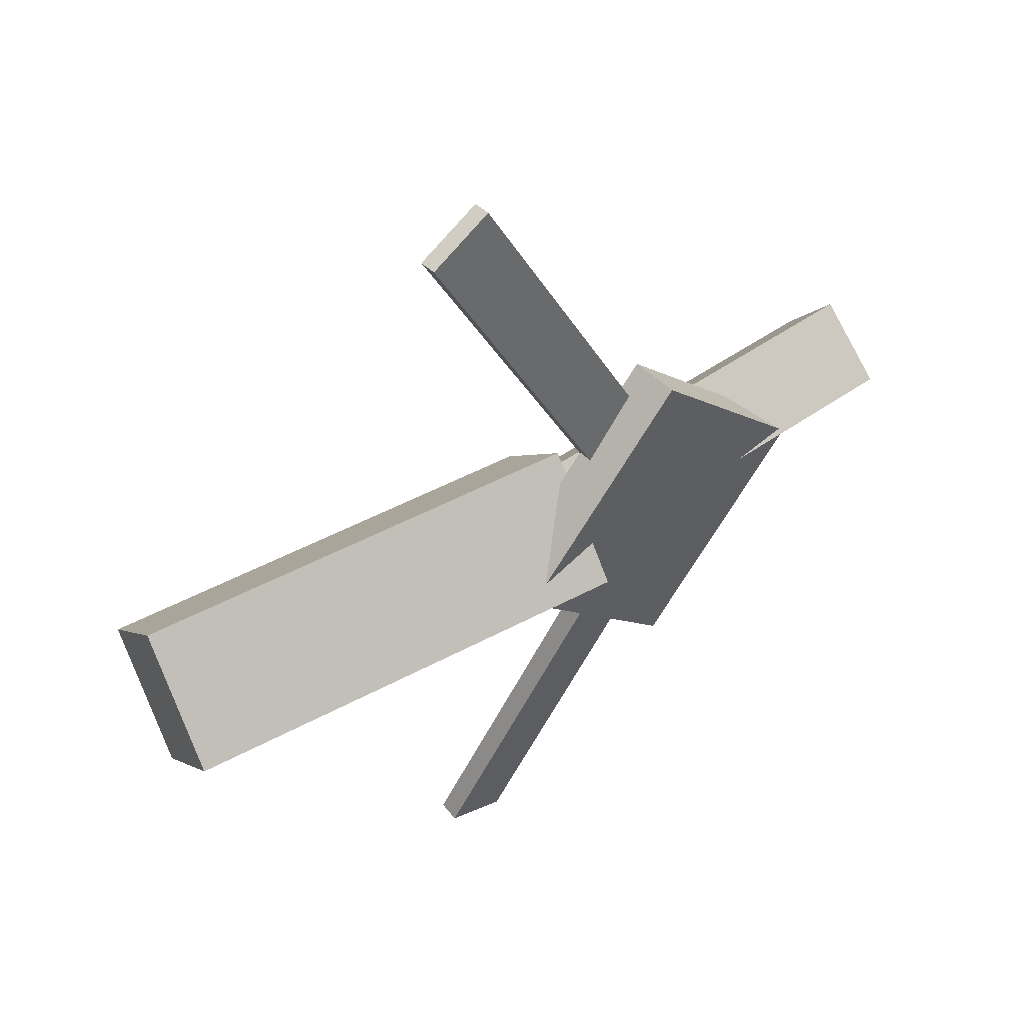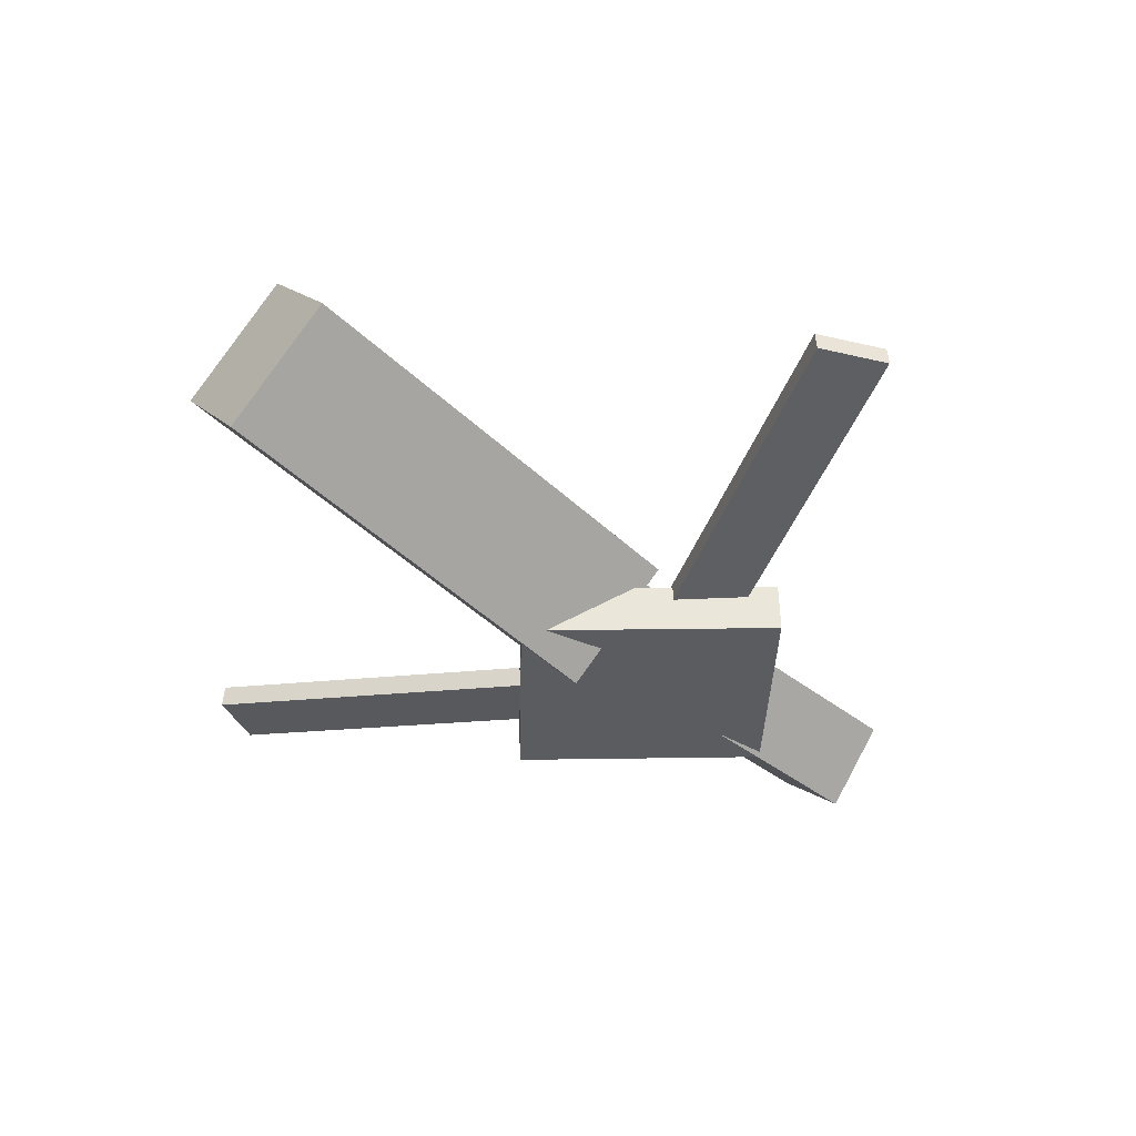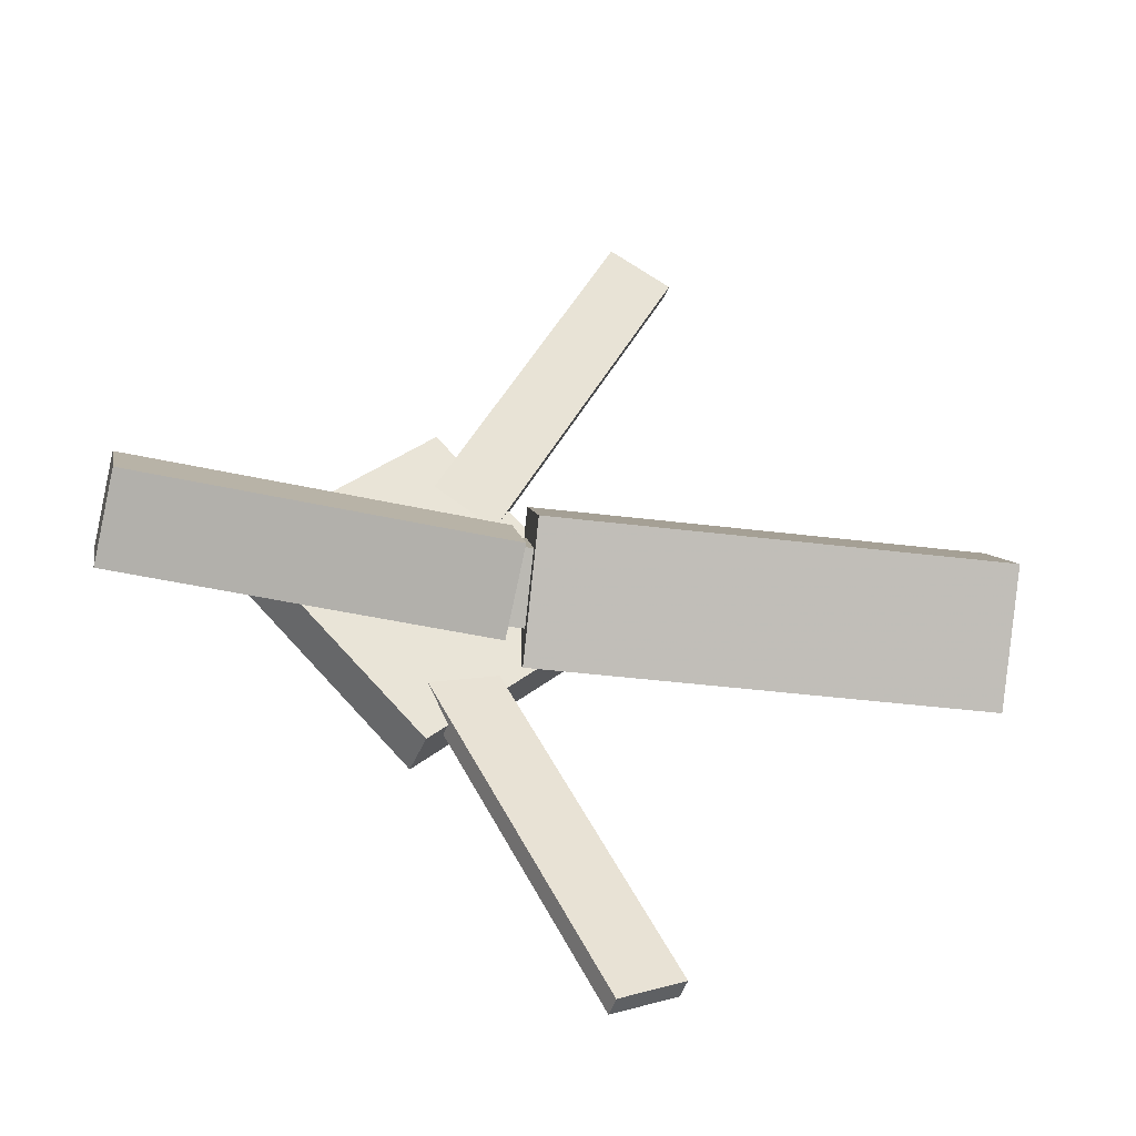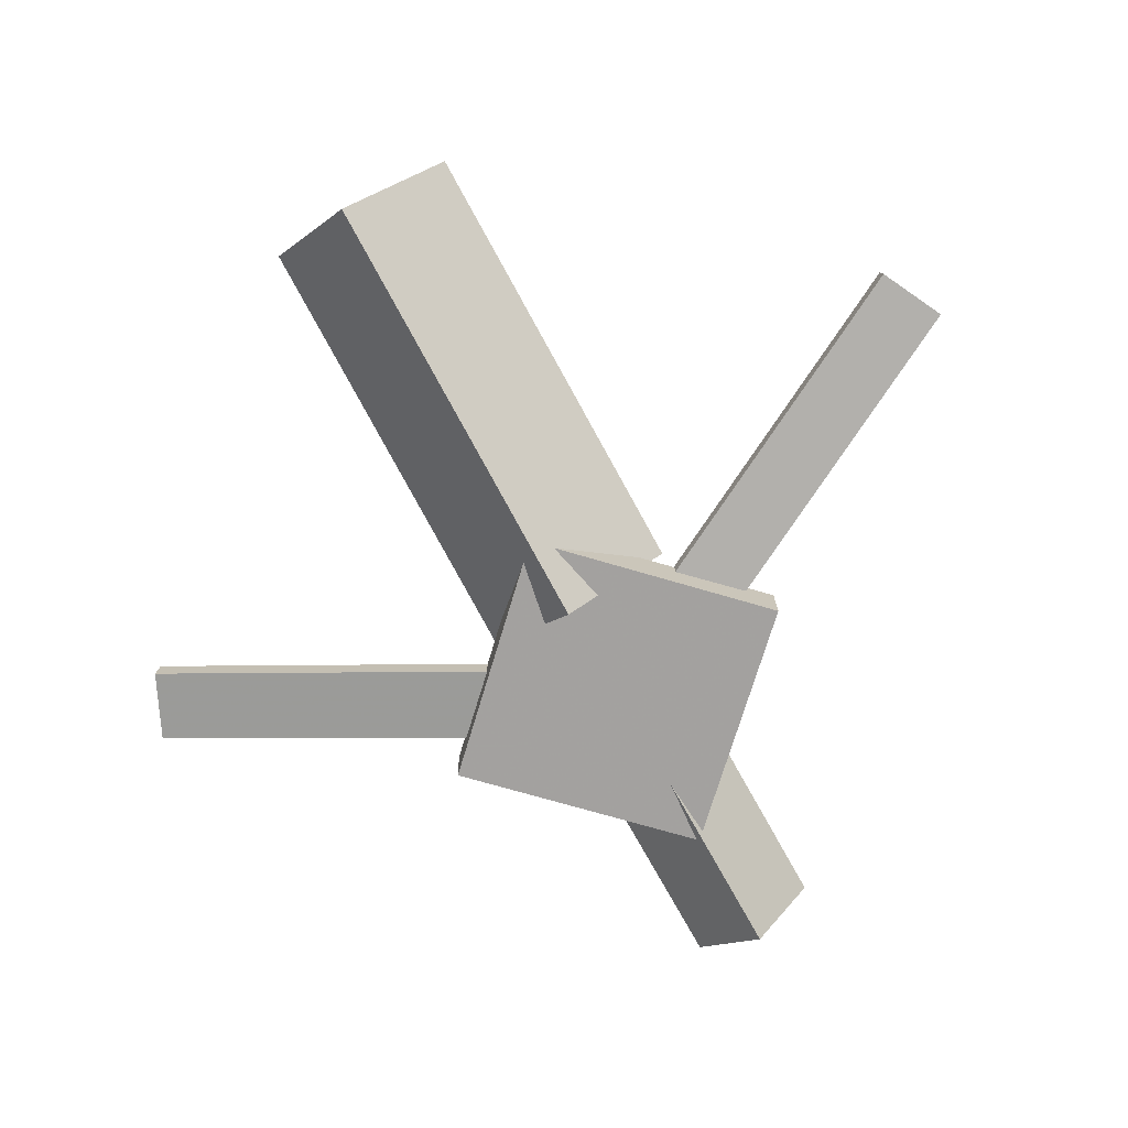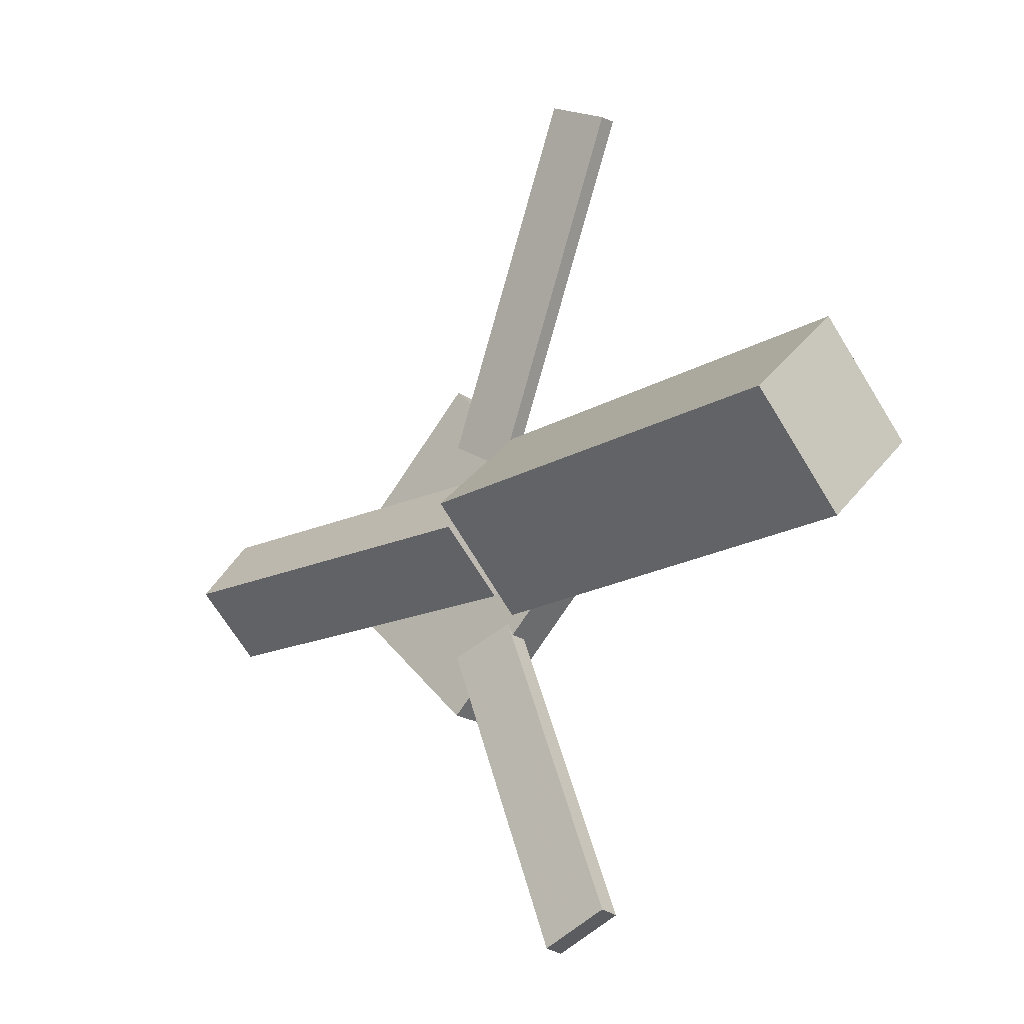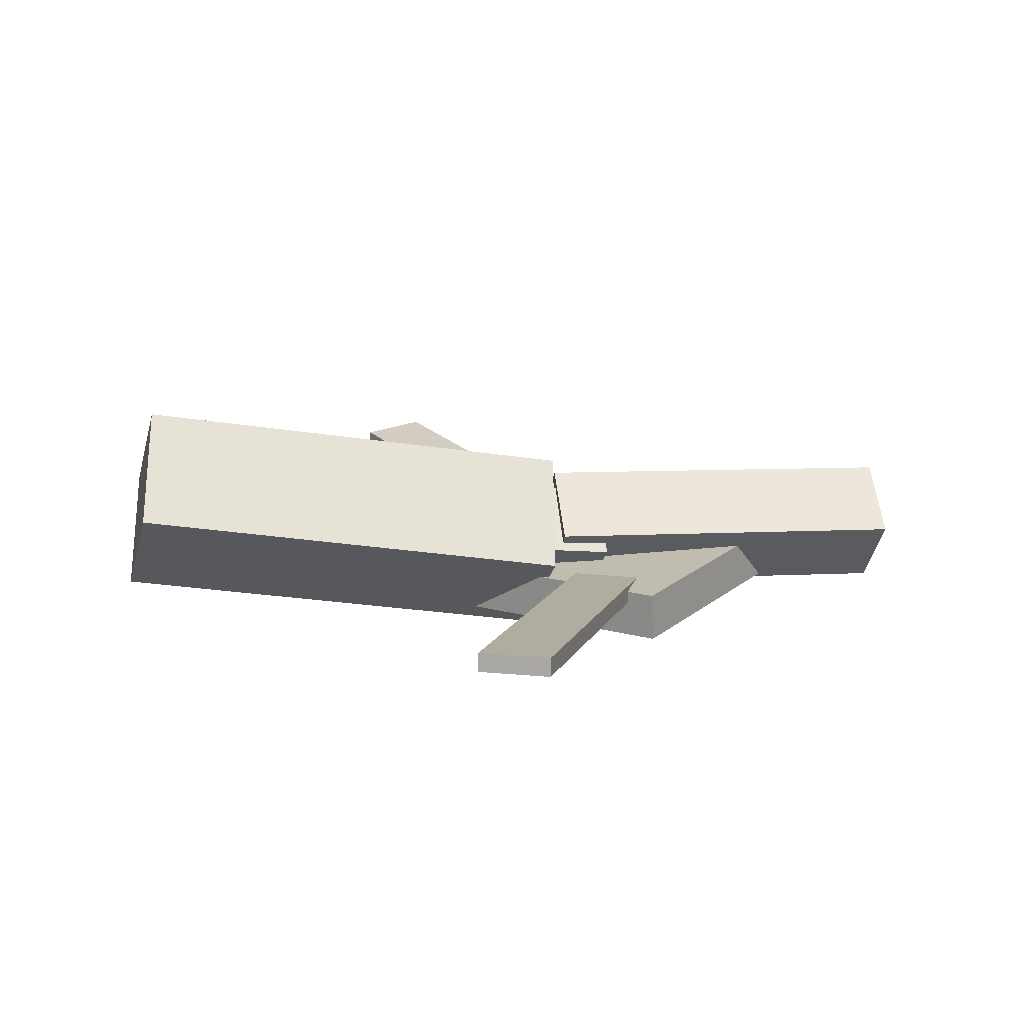
<metadata>
{"format":"obj","ext":"obj","renderer":"f3d","projection":"perspective","resolution":1024,"background":"white","views":[{"elev":48.2,"azim":-40.1,"up":"+Z"},{"elev":-35.7,"azim":-45.6,"up":"+Y"},{"elev":-39.8,"azim":162.5,"up":"+Z"},{"elev":-74.4,"azim":-61.1,"up":"+Y"},{"elev":-18.5,"azim":-140.0,"up":"+Z"},{"elev":16.2,"azim":-11.0,"up":"+Y"}]}
</metadata>
<code>
v 0.01611 -0.06003 -0.06968
v 0.003564 -0.1313 0.0006495
v -0.3189 -0.004619 -0.07329
v -0.3315 -0.0759 -0.00296
v 0.02734 0.01278 0.006127
v 0.01479 -0.0585 0.07646
v -0.3077 0.06819 0.002518
v -0.3202 -0.003093 0.07285
f 1.0 7.0 5.0
f 1.0 3.0 7.0
f 1.0 4.0 3.0
f 1.0 2.0 4.0
f 3.0 8.0 7.0
f 3.0 4.0 8.0
f 5.0 7.0 8.0
f 5.0 8.0 6.0
f 1.0 5.0 6.0
f 1.0 6.0 2.0
f 2.0 6.0 8.0
f 2.0 8.0 4.0
v -0.04628 -0.05321 0.3454
v -0.04598 -0.03953 0.344
v -0.09426 -0.05465 0.3217
v -0.09396 -0.04097 0.3202
v 0.09062 -0.08503 0.07087
v 0.09092 -0.07134 0.06943
v 0.04263 -0.08647 0.04711
v 0.04293 -0.07278 0.04568
f 9.0 15.0 13.0
f 9.0 11.0 15.0
f 9.0 12.0 11.0
f 9.0 10.0 12.0
f 11.0 16.0 15.0
f 11.0 12.0 16.0
f 13.0 15.0 16.0
f 13.0 16.0 14.0
f 9.0 13.0 14.0
f 9.0 14.0 10.0
f 10.0 14.0 16.0
f 10.0 16.0 12.0
v -0.2786 -0.0661 0.006034
v 0.06238 -0.1005 0.003753
v -0.2743 -0.02545 0.04489
v 0.06674 -0.05989 0.04261
v -0.2747 -0.02359 -0.03889
v 0.06637 -0.05803 -0.04117
v -0.2703 0.01706 -2.783e-05
v 0.07074 -0.01738 -0.002309
f 17.0 23.0 21.0
f 17.0 19.0 23.0
f 17.0 20.0 19.0
f 17.0 18.0 20.0
f 19.0 24.0 23.0
f 19.0 20.0 24.0
f 21.0 23.0 24.0
f 21.0 24.0 22.0
f 17.0 21.0 22.0
f 17.0 22.0 18.0
f 18.0 22.0 24.0
f 18.0 24.0 20.0
v 0.3147 -0.06494 -0.05095
v 0.03028 -0.05565 -0.05257
v 0.3162 -0.0111 -0.006572
v 0.03178 -0.00181 -0.008195
v 0.3131 -0.107 0.0001484
v 0.02861 -0.09771 -0.001475
v 0.3146 -0.05317 0.04452
v 0.03012 -0.04387 0.0429
f 25.0 31.0 29.0
f 25.0 27.0 31.0
f 25.0 28.0 27.0
f 25.0 26.0 28.0
f 27.0 32.0 31.0
f 27.0 28.0 32.0
f 29.0 31.0 32.0
f 29.0 32.0 30.0
f 25.0 29.0 30.0
f 25.0 30.0 26.0
f 26.0 30.0 32.0
f 26.0 32.0 28.0
v 0.08192 -0.1052 -0.139
v 0.2202 -0.1001 -0.003296
v -0.05457 -0.1115 0.0002773
v 0.08366 -0.1064 0.136
v 0.08039 -0.06829 -0.1388
v 0.2186 -0.06317 -0.00313
v -0.0561 -0.07458 0.0004439
v 0.08212 -0.06946 0.1361
f 33.0 39.0 37.0
f 33.0 35.0 39.0
f 33.0 36.0 35.0
f 33.0 34.0 36.0
f 35.0 40.0 39.0
f 35.0 36.0 40.0
f 37.0 39.0 40.0
f 37.0 40.0 38.0
f 33.0 37.0 38.0
f 33.0 38.0 34.0
f 34.0 38.0 40.0
f 34.0 40.0 36.0
v 0.08651 -0.08624 -0.08128
v 0.03742 -0.08911 -0.05771
v -0.03963 -0.0487 -0.3394
v -0.08871 -0.05157 -0.3159
v 0.08665 -0.07026 -0.07902
v 0.03757 -0.07313 -0.05546
v -0.03948 -0.03272 -0.3372
v -0.08857 -0.03559 -0.3136
f 41.0 47.0 45.0
f 41.0 43.0 47.0
f 41.0 44.0 43.0
f 41.0 42.0 44.0
f 43.0 48.0 47.0
f 43.0 44.0 48.0
f 45.0 47.0 48.0
f 45.0 48.0 46.0
f 41.0 45.0 46.0
f 41.0 46.0 42.0
f 42.0 46.0 48.0
f 42.0 48.0 44.0

</code>
